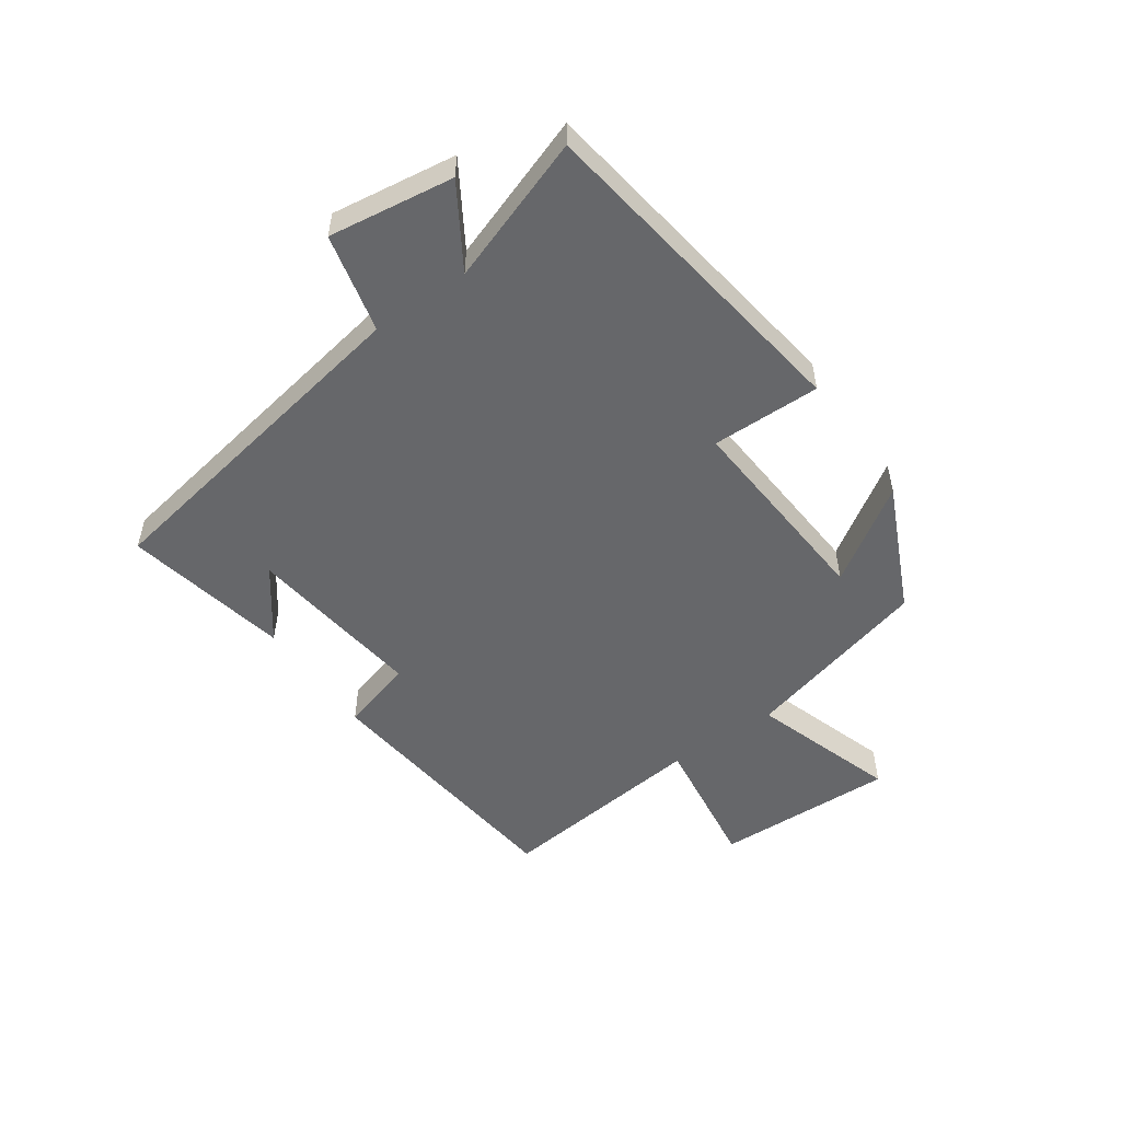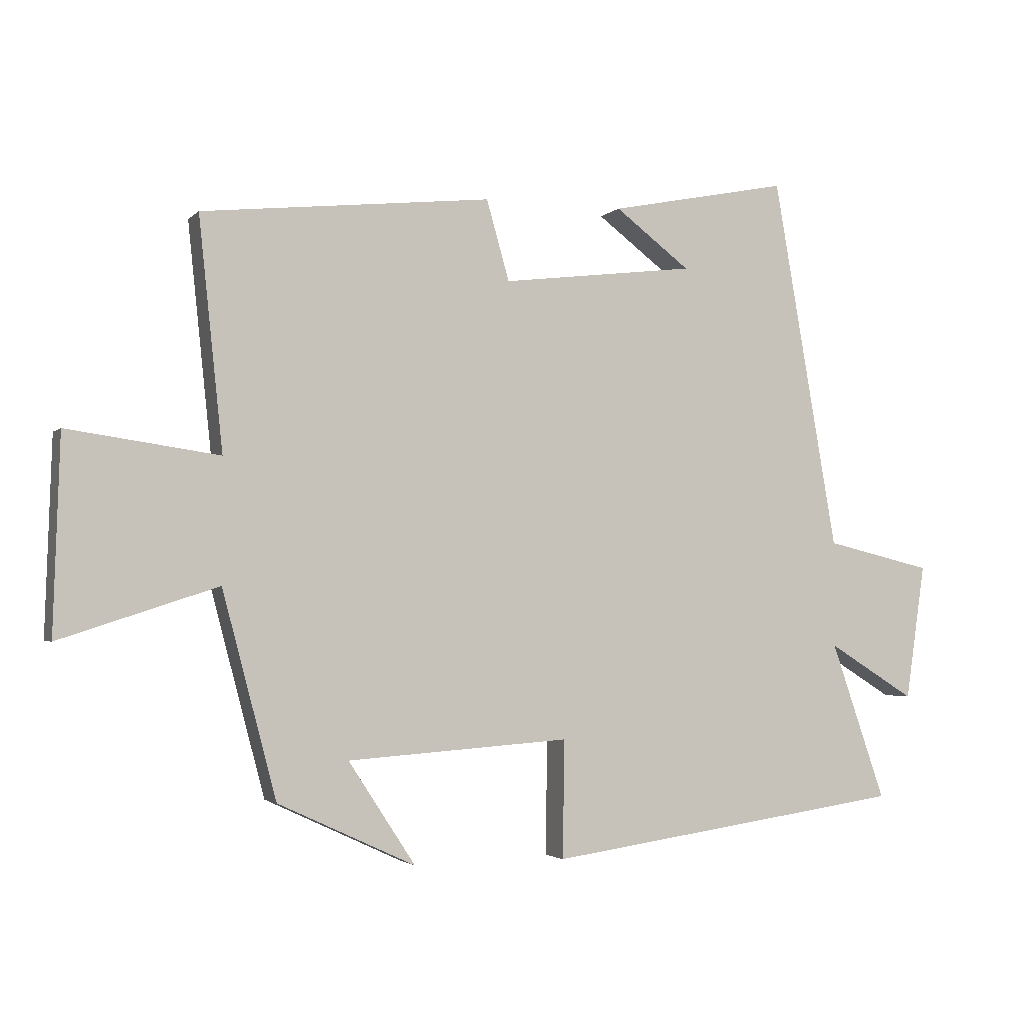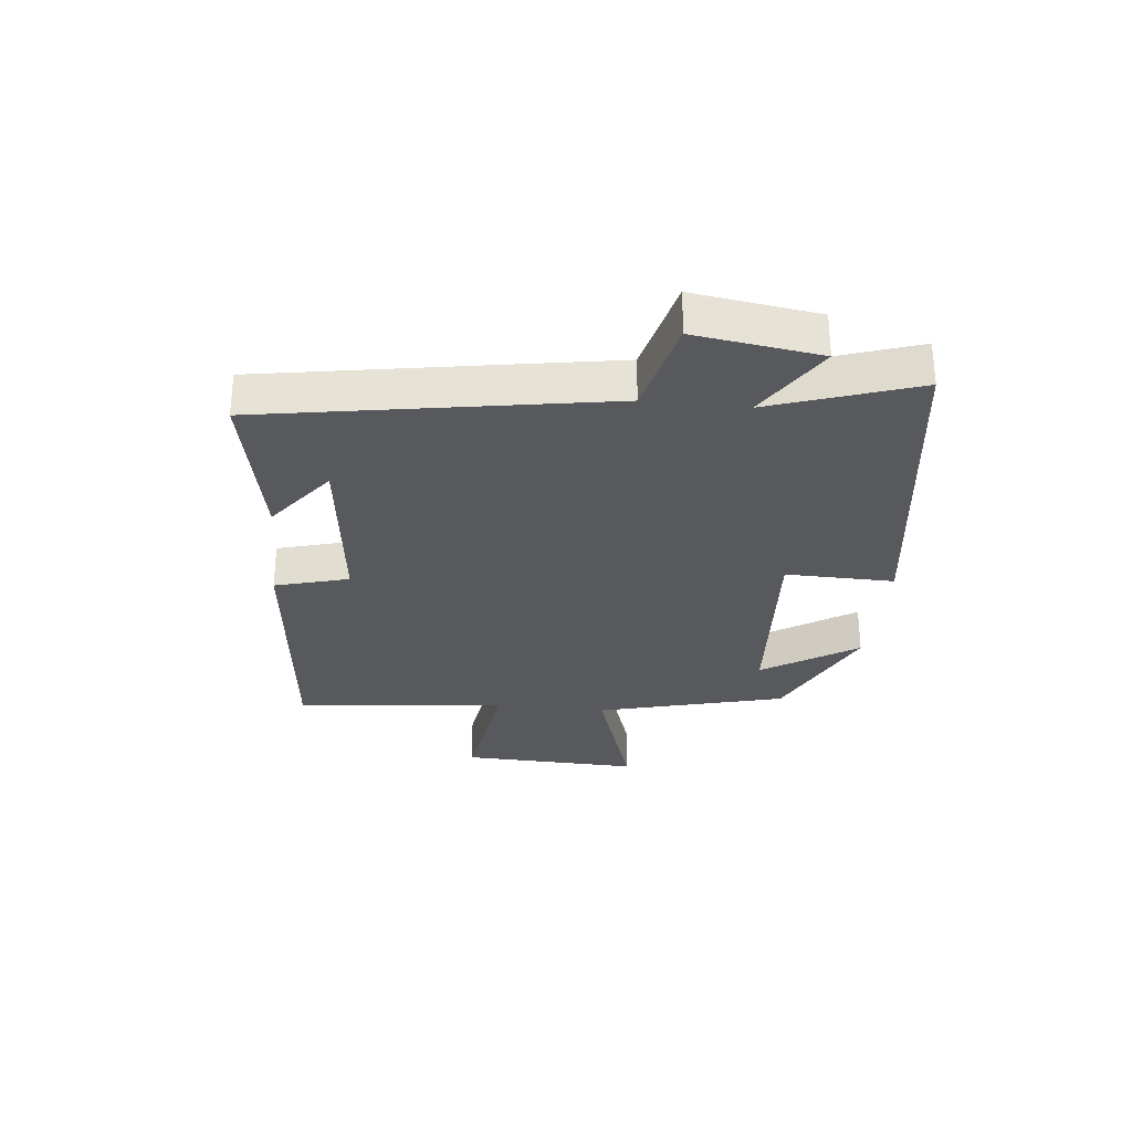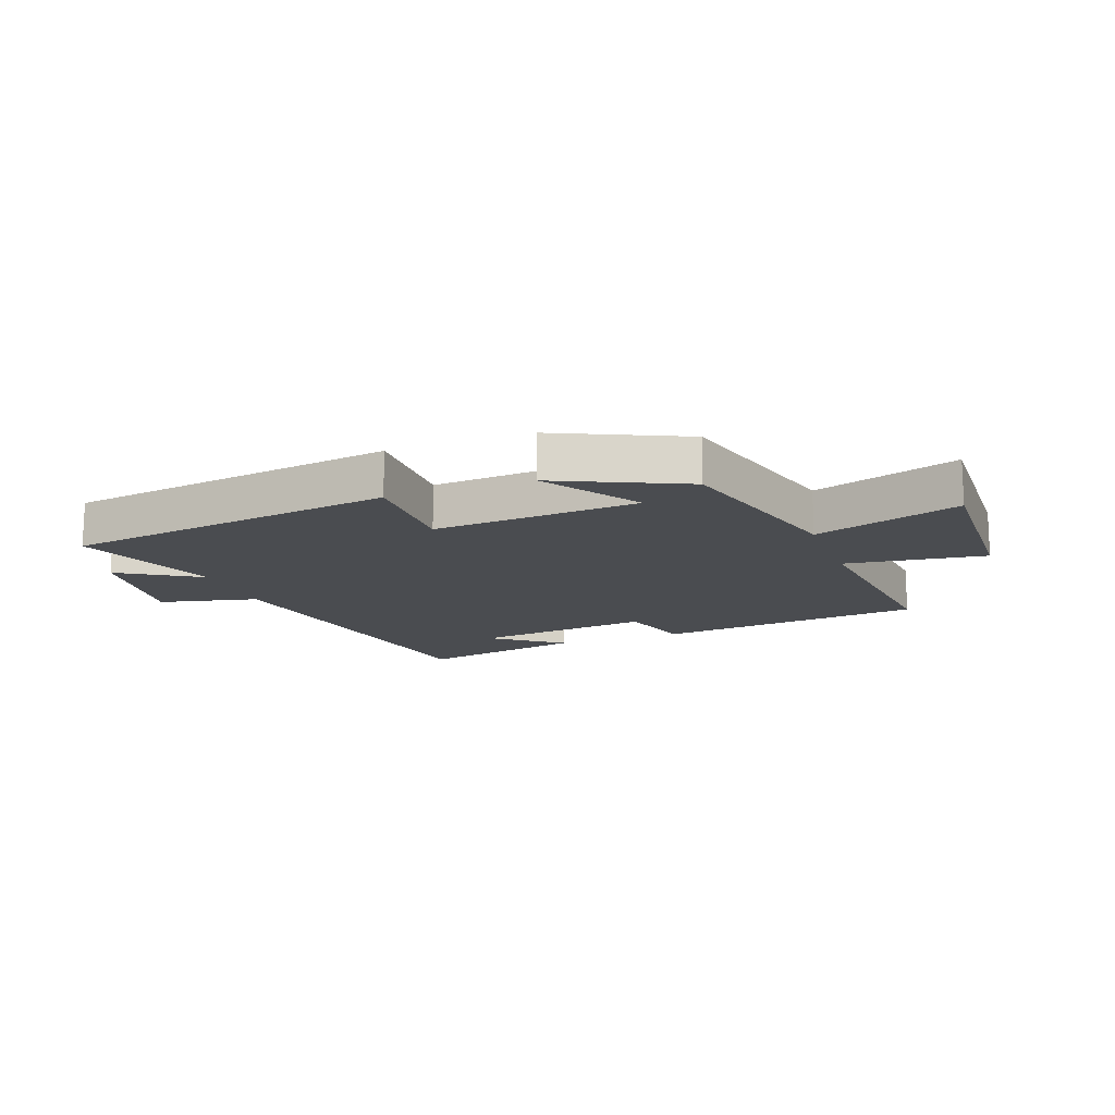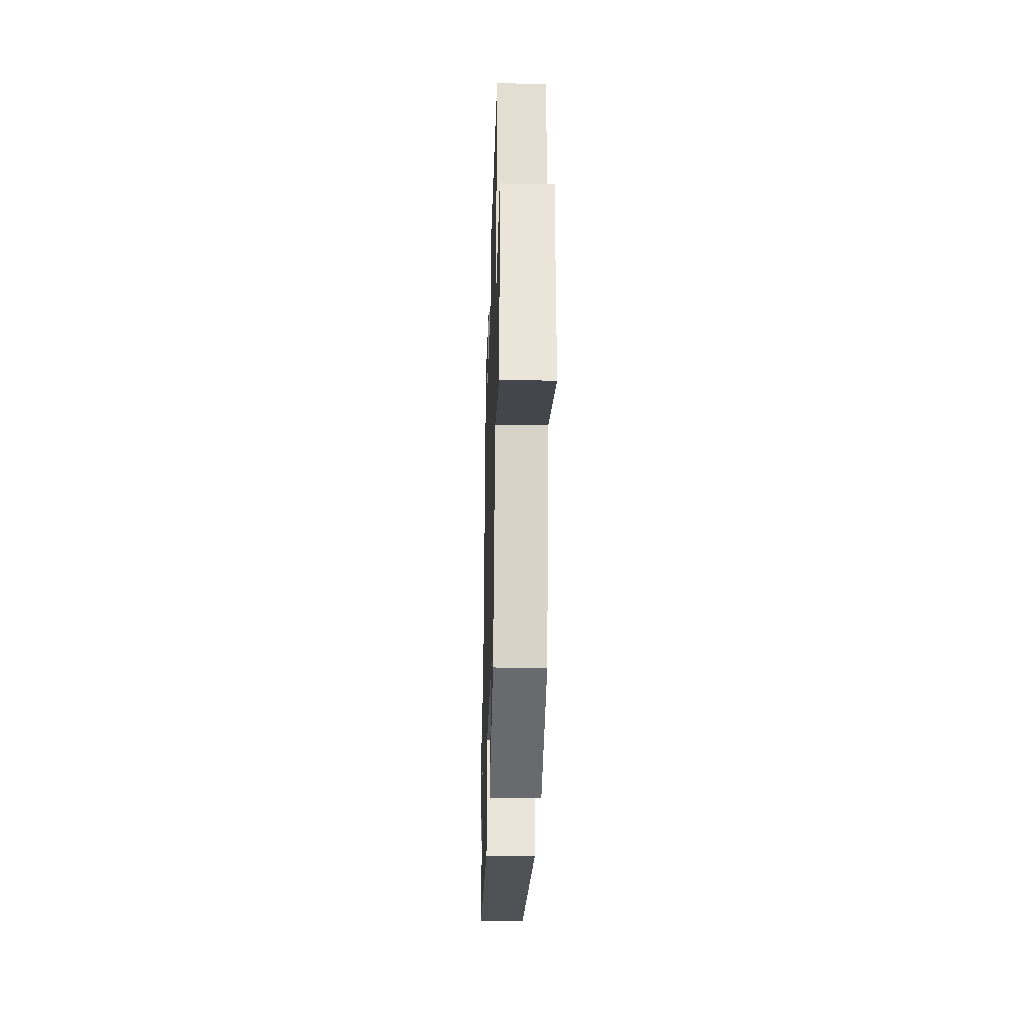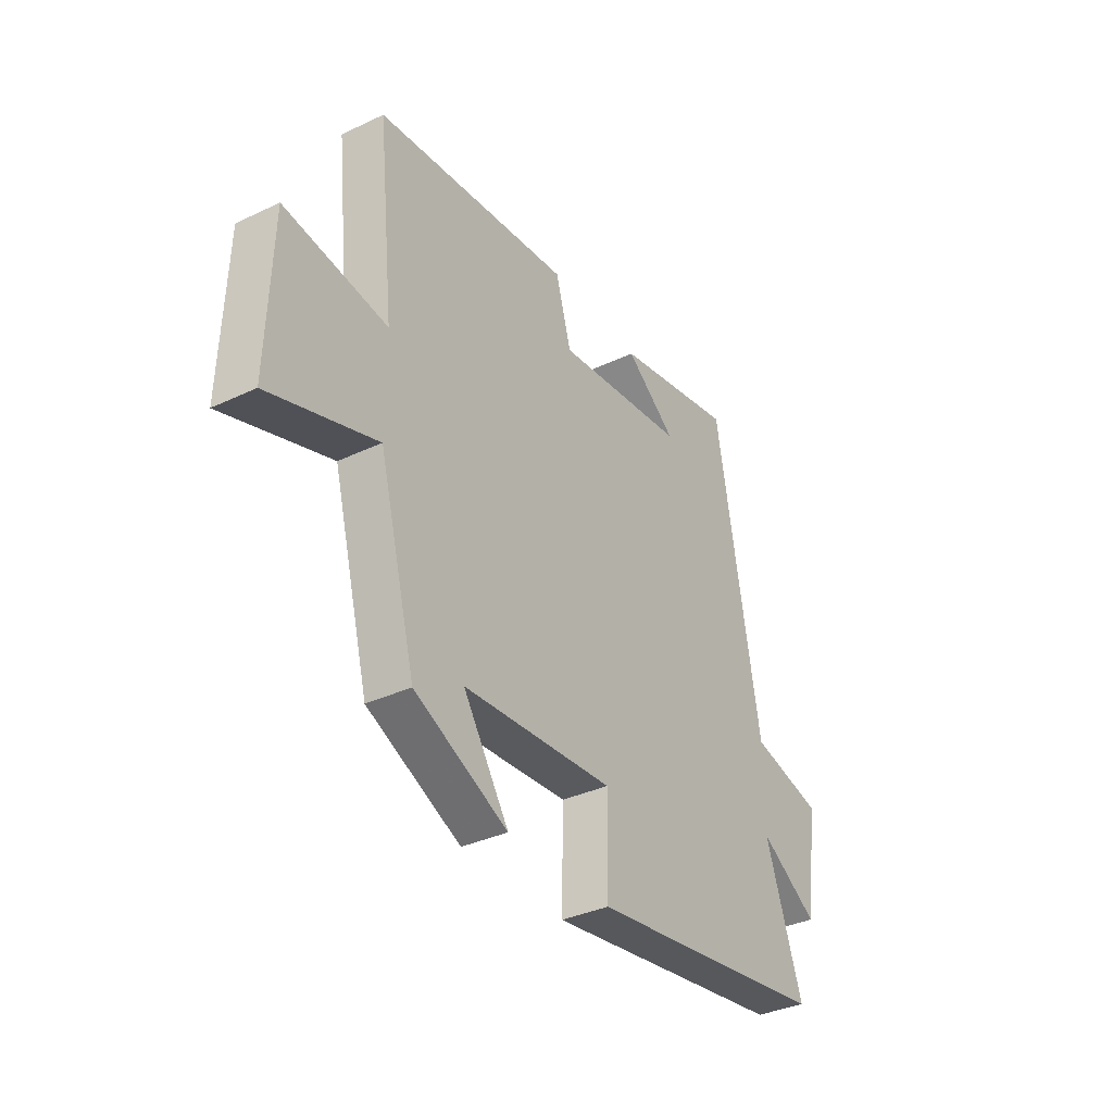
<metadata>
{"format":"obj","ext":"obj","renderer":"f3d","projection":"perspective","resolution":1024,"background":"white","views":[{"elev":-52.2,"azim":125.1,"up":"+Y"},{"elev":-2.6,"azim":-21.0,"up":"+Z"},{"elev":-29.6,"azim":83.8,"up":"+Y"},{"elev":-14.8,"azim":-159.5,"up":"+Y"},{"elev":-28.1,"azim":-91.6,"up":"+Z"},{"elev":-35.2,"azim":-57.8,"up":"+Z"}]}
</metadata>
<code>
v -0.417 0.07 -0.402
v -0.5 0.07 -0.088
v -0.742 0.07 -0.167
v -0.732 0.07 0.133
v -0.5 0.07 0.1
v -0.537 0.07 0.453
v -0.093 0.07 0.5
v -0.058 0.07 0.377
v 0.24 0.07 0.413
v 0.125 0.07 0.5
v 0.401 0.07 0.555
v 0.5 0.07 -0.015
v 0.664 0.07 -0.054
v 0.634 0.07 -0.262
v 0.5 0.07 -0.179
v 0.584 0.07 -0.421
v 0.03 0.07 -0.5
v 0.033 0.07 -0.319
v -0.309 0.07 -0.343
v -0.206 0.07 -0.5
v -0.417 0 -0.402
v -0.5 0 -0.088
v -0.742 0 -0.167
v -0.732 0 0.133
v -0.5 0 0.1
v -0.537 0 0.453
v -0.093 0 0.5
v -0.058 0 0.377
v 0.24 0 0.413
v 0.125 0 0.5
v 0.401 0 0.555
v 0.5 0 -0.015
v 0.664 0 -0.054
v 0.634 0 -0.262
v 0.5 0 -0.179
v 0.584 0 -0.421
v 0.03 0 -0.5
v 0.033 0 -0.319
v -0.309 0 -0.343
v -0.206 0 -0.5
f 19 20 1 2
f 18 19 2
f 15 16 17 18
f 15 18 2
f 12 13 14 15
f 12 15 2
f 9 10 11
f 9 11 12
f 8 9 12 2
f 5 6 7 8
f 2 3 4 5
f 2 5 8
f 22 21 40 39
f 22 39 38
f 38 37 36 35
f 22 38 35
f 35 34 33 32
f 22 35 32
f 31 30 29
f 32 31 29
f 22 32 29 28
f 28 27 26 25
f 25 24 23 22
f 28 25 22
f 1 21 22 2
f 2 22 23 3
f 3 23 24 4
f 4 24 25 5
f 5 25 26 6
f 6 26 27 7
f 7 27 28 8
f 8 28 29 9
f 9 29 30 10
f 10 30 31 11
f 11 31 32 12
f 12 32 33 13
f 13 33 34 14
f 14 34 35 15
f 15 35 36 16
f 16 36 37 17
f 17 37 38 18
f 18 38 39 19
f 19 39 40 20
f 20 40 21 1

</code>
